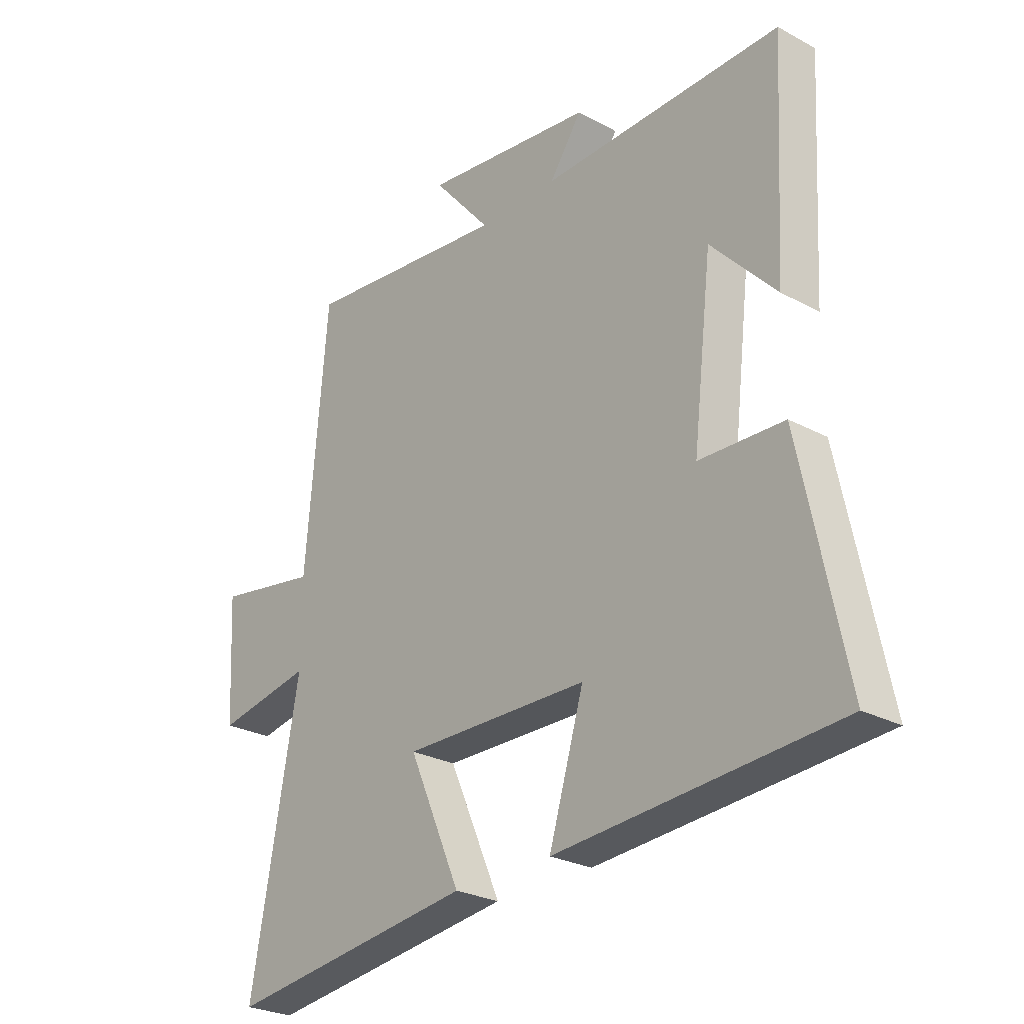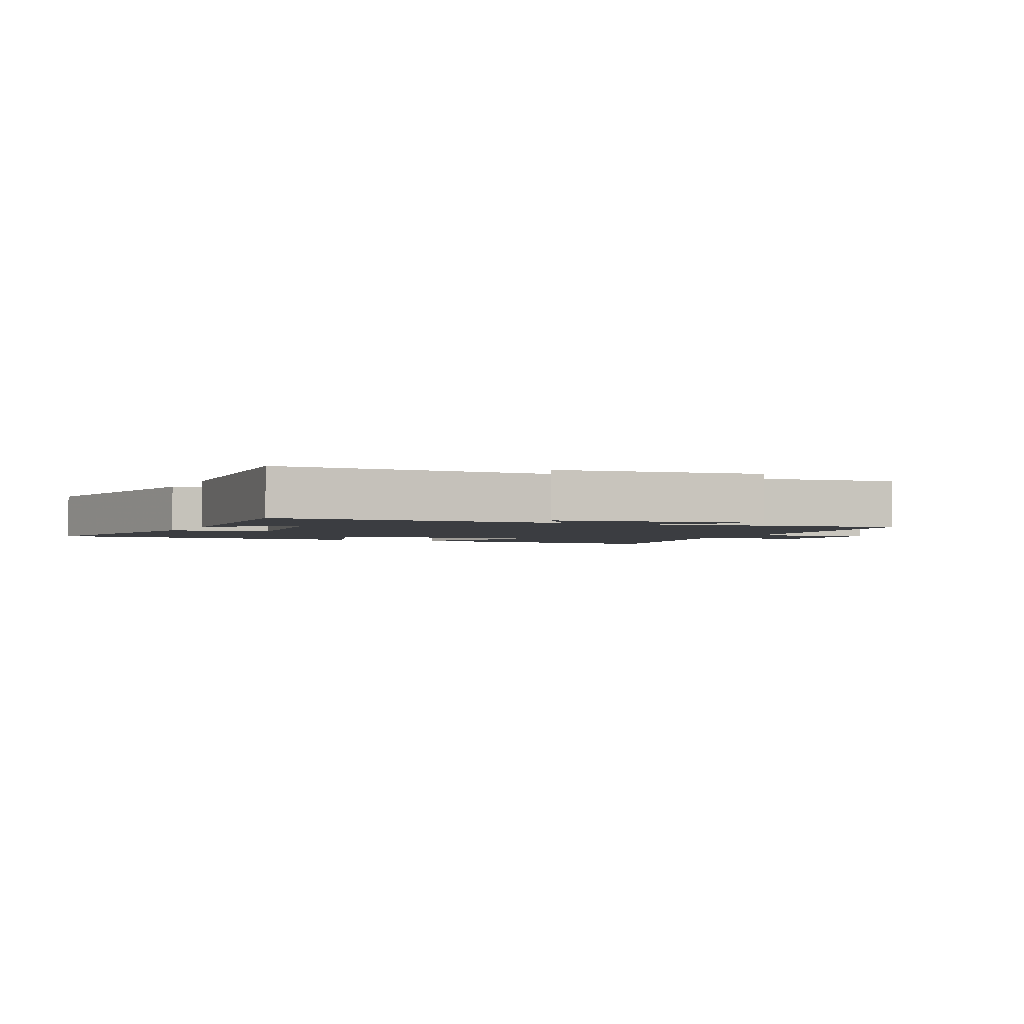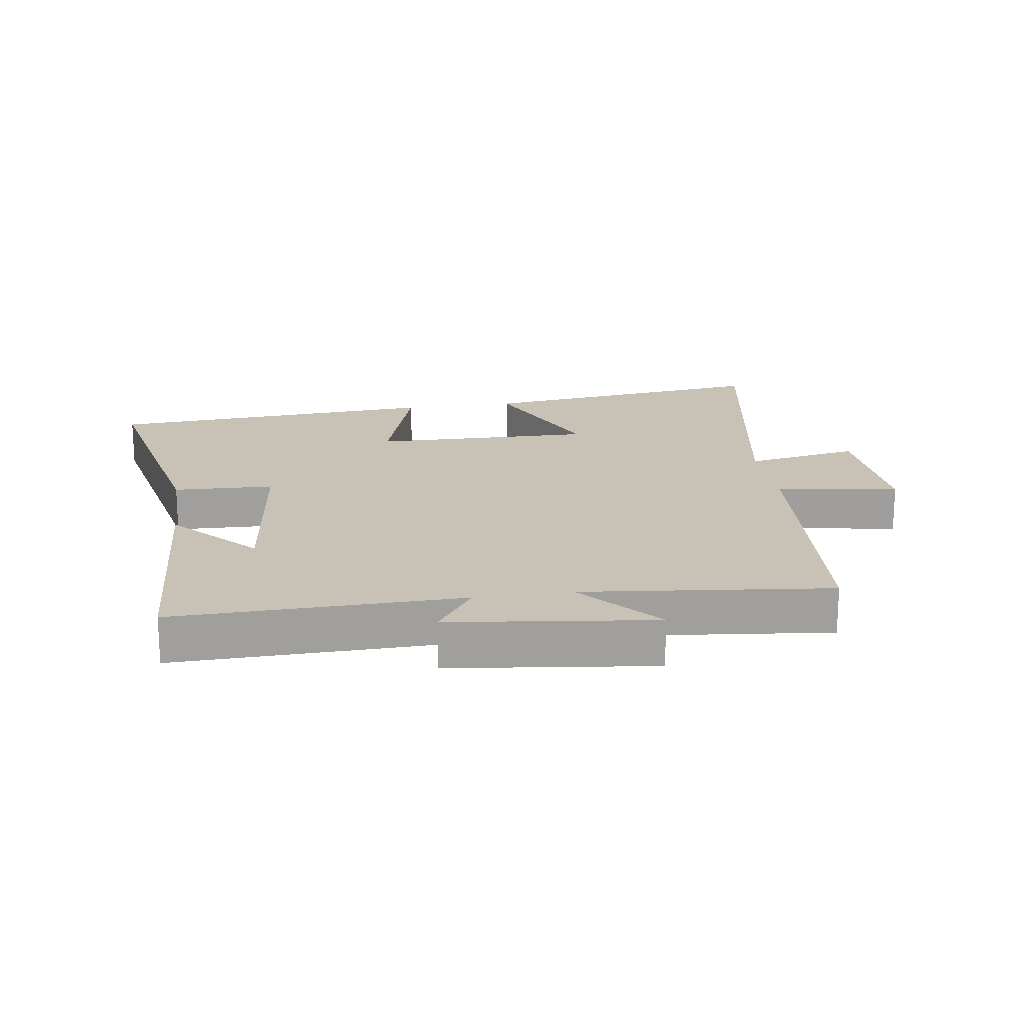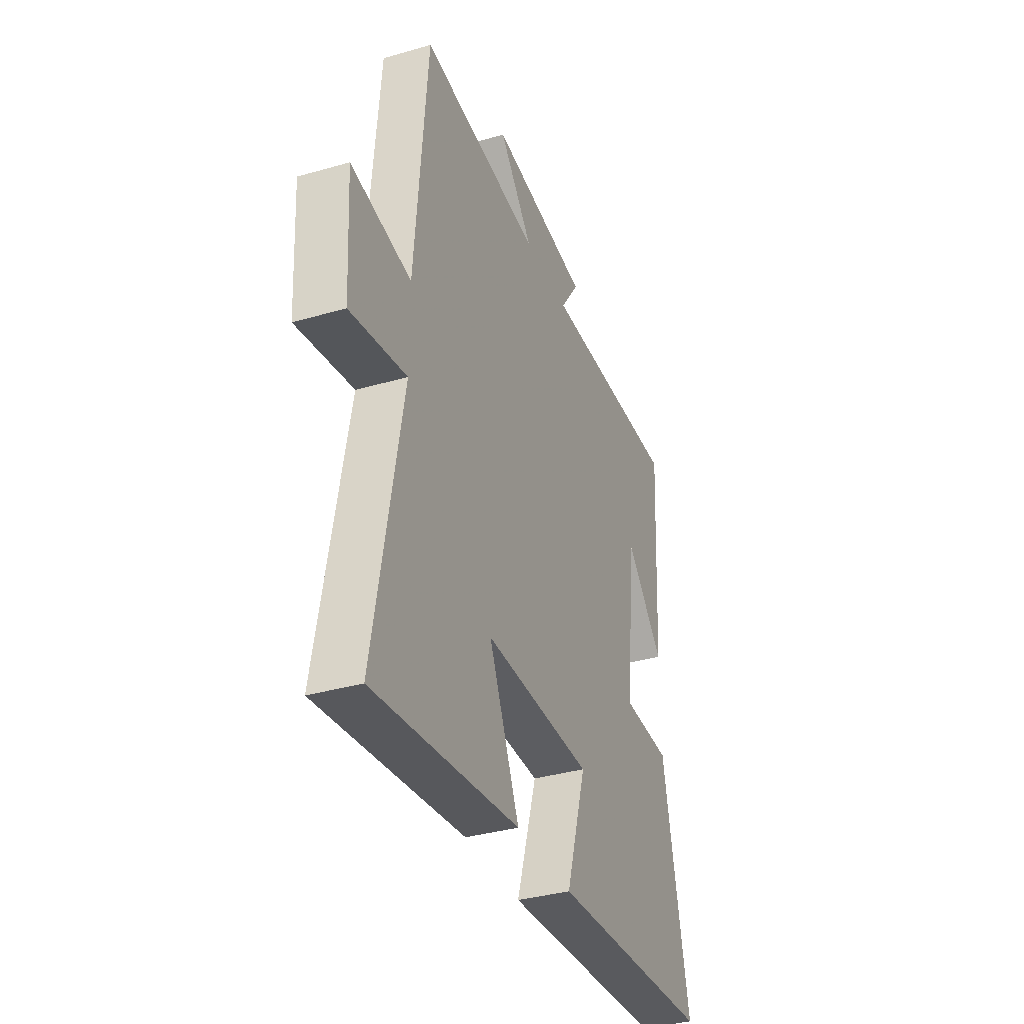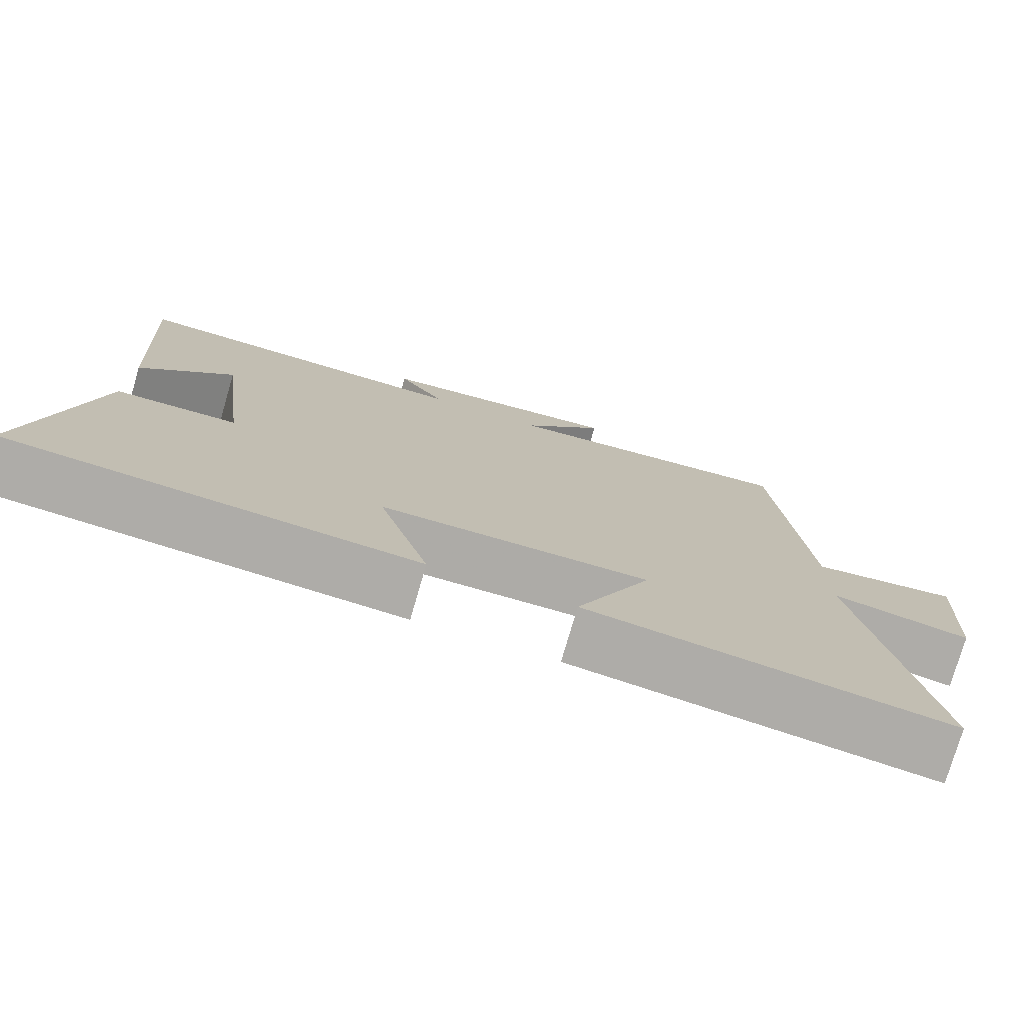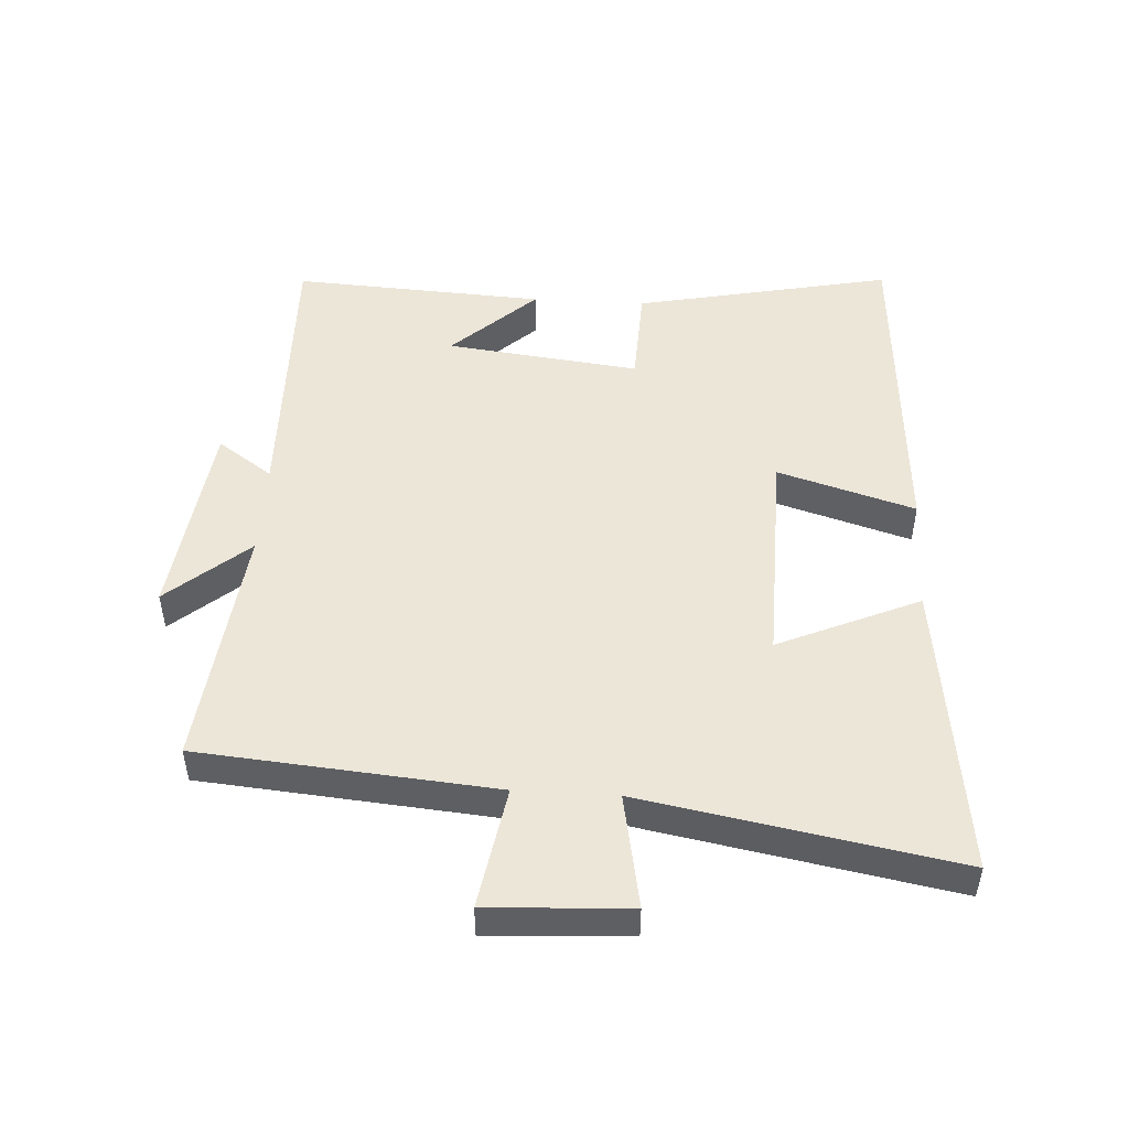
<metadata>
{"format":"obj","ext":"obj","renderer":"f3d","projection":"perspective","resolution":1024,"background":"white","views":[{"elev":-26.4,"azim":-130.3,"up":"+Z"},{"elev":-2.3,"azim":-24.2,"up":"+Y"},{"elev":19.0,"azim":-8.6,"up":"+Y"},{"elev":-35.6,"azim":110.9,"up":"+Z"},{"elev":-76.5,"azim":-16.2,"up":"+Z"},{"elev":48.9,"azim":93.4,"up":"+Y"}]}
</metadata>
<code>
v 0.589 0.07 -0.559
v 0.124 0.07 -0.5
v 0.221 0.07 -0.28
v -0.125 0.07 -0.286
v -0.06 0.07 -0.5
v -0.583 0.07 -0.464
v -0.5 0.07 -0.063
v -0.343 0.07 -0.057
v -0.379 0.07 0.245
v -0.5 0.07 0.115
v -0.522 0.07 0.509
v -0.075 0.07 0.5
v -0.135 0.07 0.586
v 0.183 0.07 0.626
v 0.075 0.07 0.5
v 0.46 0.07 0.543
v 0.5 0.07 0.082
v 0.691 0.07 0.115
v 0.679 0.07 -0.105
v 0.5 0.07 -0.072
v 0.589 0 -0.559
v 0.124 0 -0.5
v 0.221 0 -0.28
v -0.125 0 -0.286
v -0.06 0 -0.5
v -0.583 0 -0.464
v -0.5 0 -0.063
v -0.343 0 -0.057
v -0.379 0 0.245
v -0.5 0 0.115
v -0.522 0 0.509
v -0.075 0 0.5
v -0.135 0 0.586
v 0.183 0 0.626
v 0.075 0 0.5
v 0.46 0 0.543
v 0.5 0 0.082
v 0.691 0 0.115
v 0.679 0 -0.105
v 0.5 0 -0.072
f 17 18 19 20
f 15 16 17 20
f 15 20 1
f 12 13 14 15
f 12 15 1
f 9 10 11
f 9 11 12 1
f 5 6 7 8
f 4 5 8 9
f 3 4 9
f 1 2 3
f 1 3 9
f 40 39 38 37
f 40 37 36 35
f 21 40 35
f 35 34 33 32
f 21 35 32
f 31 30 29
f 21 32 31 29
f 28 27 26 25
f 29 28 25 24
f 29 24 23
f 23 22 21
f 29 23 21
f 1 21 22 2
f 2 22 23 3
f 3 23 24 4
f 4 24 25 5
f 5 25 26 6
f 6 26 27 7
f 7 27 28 8
f 8 28 29 9
f 9 29 30 10
f 10 30 31 11
f 11 31 32 12
f 12 32 33 13
f 13 33 34 14
f 14 34 35 15
f 15 35 36 16
f 16 36 37 17
f 17 37 38 18
f 18 38 39 19
f 19 39 40 20
f 20 40 21 1

</code>
